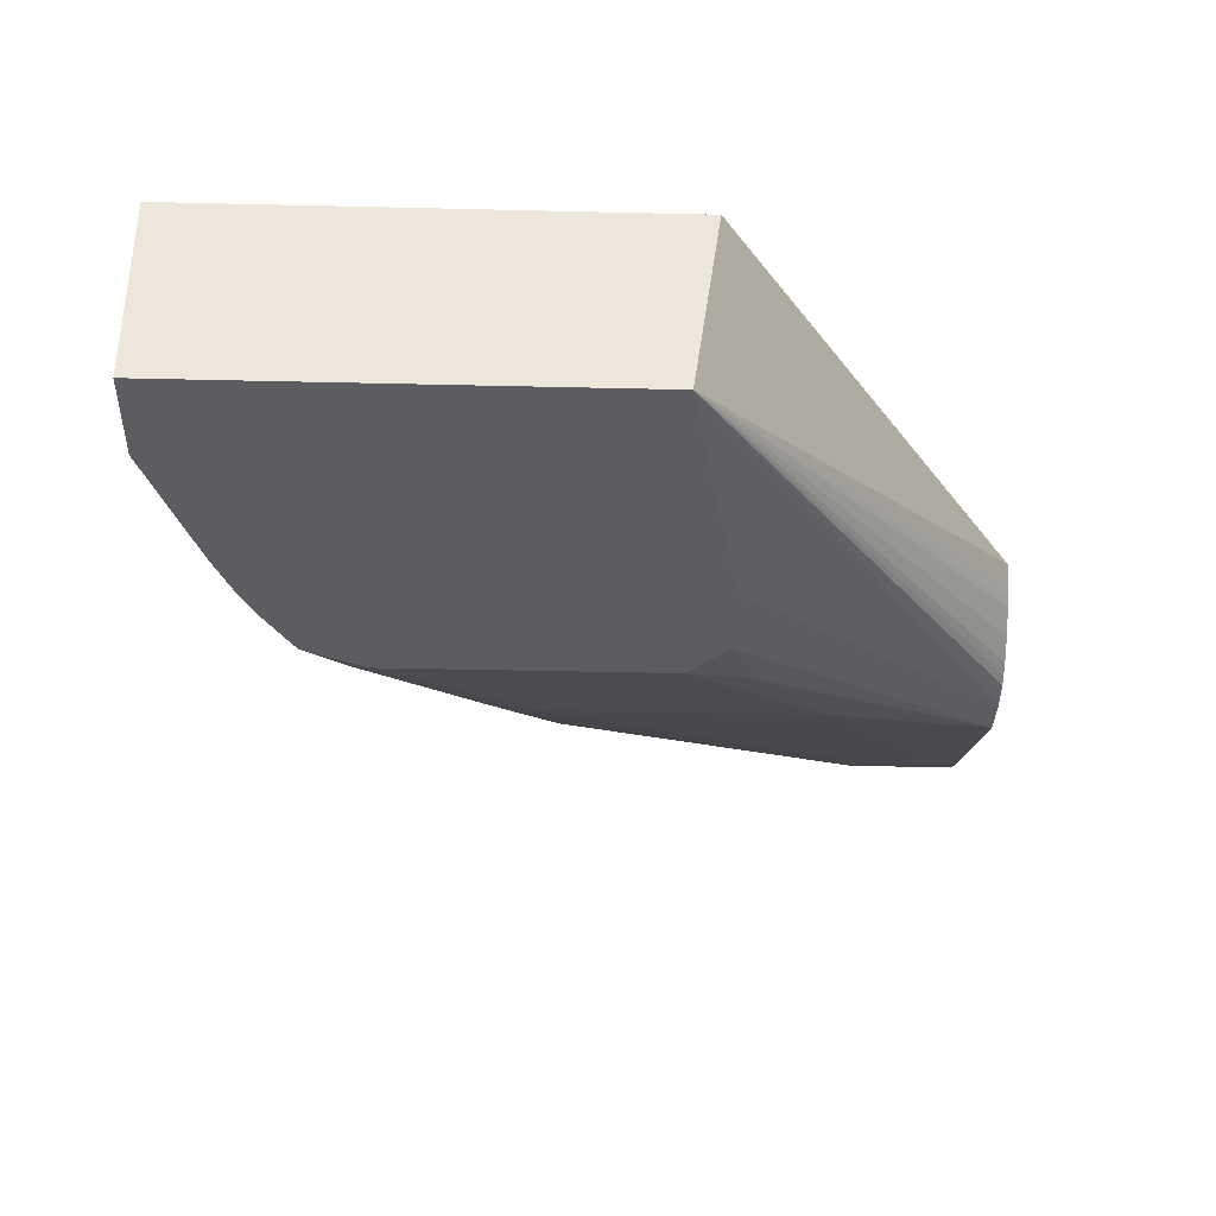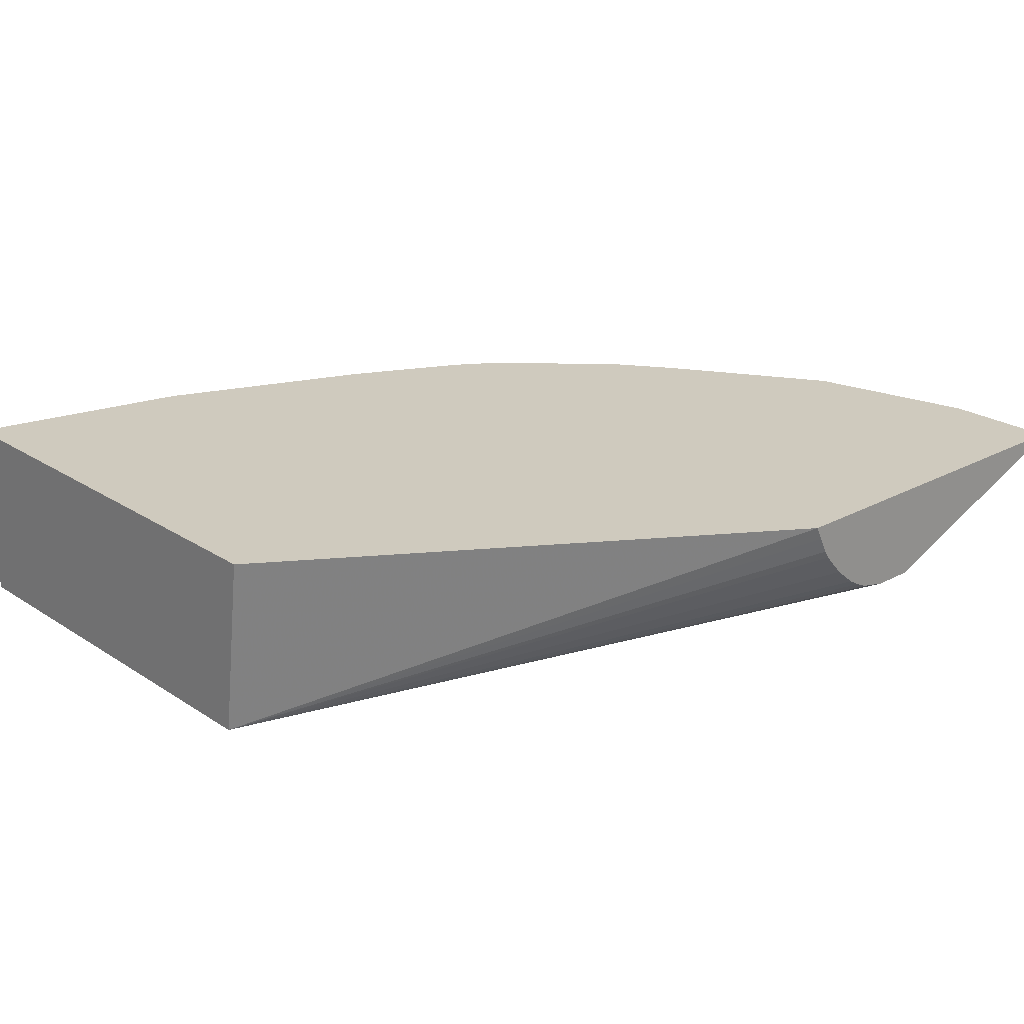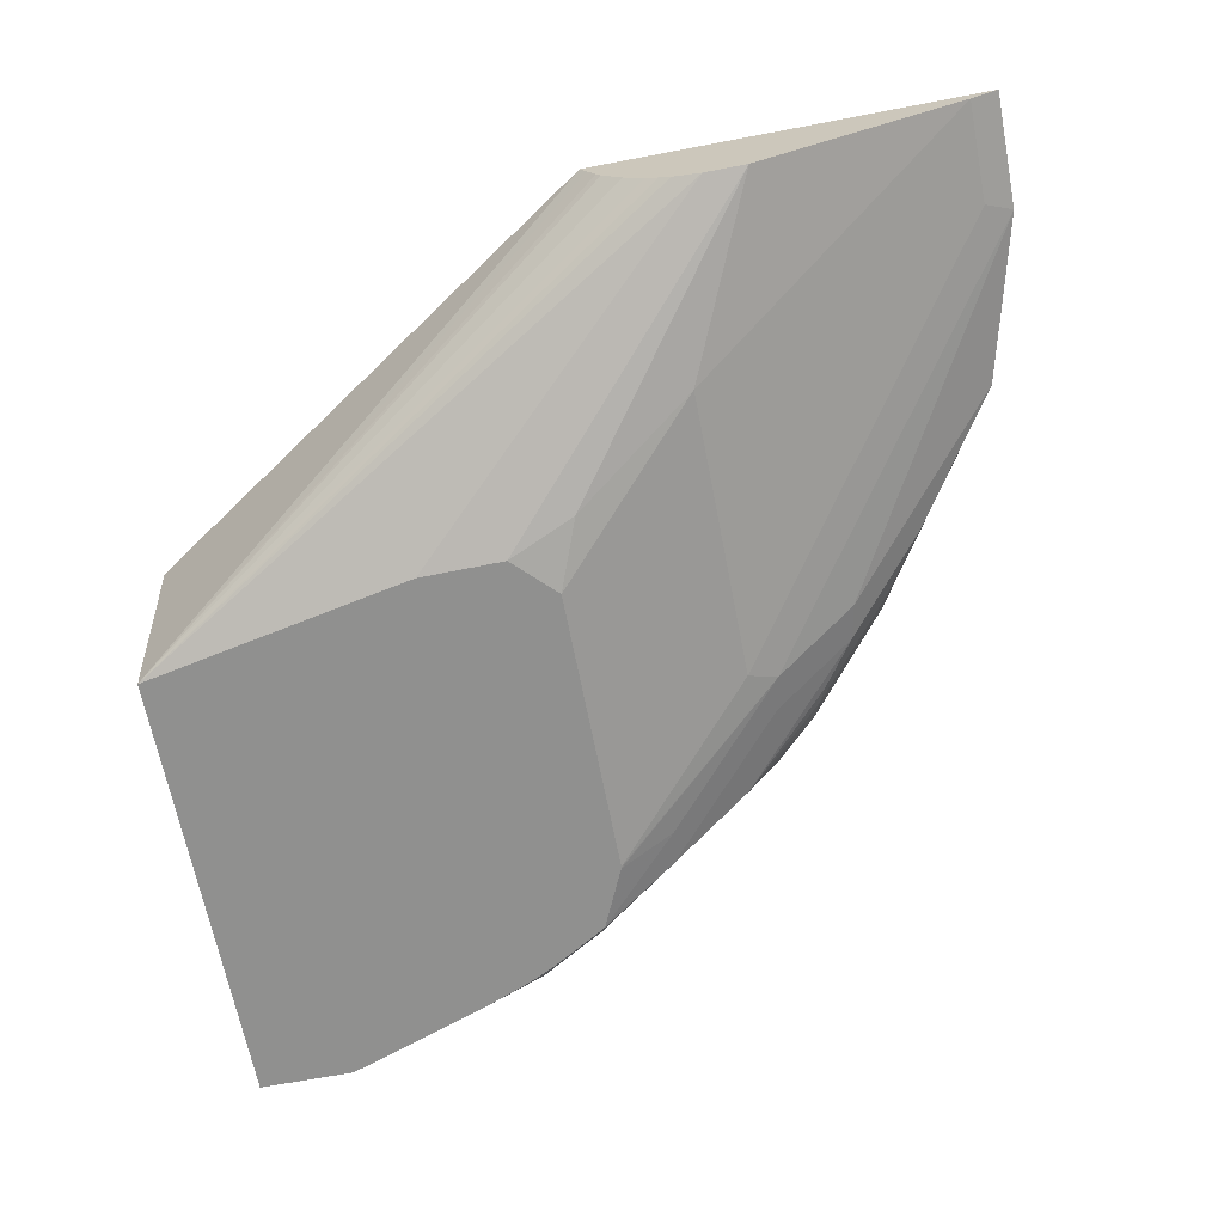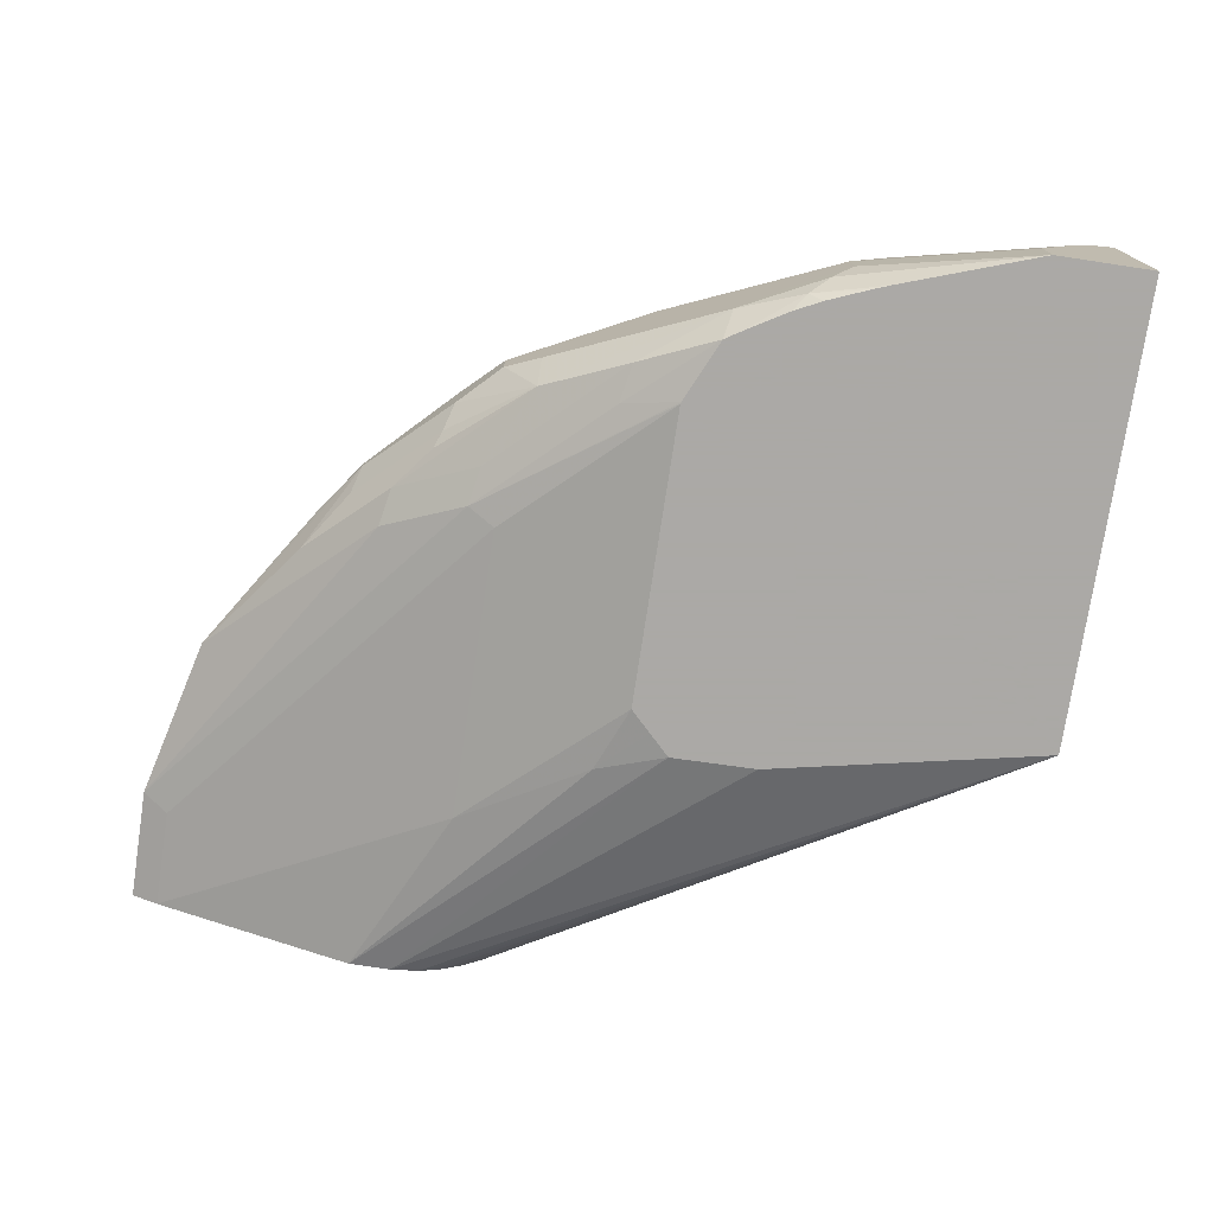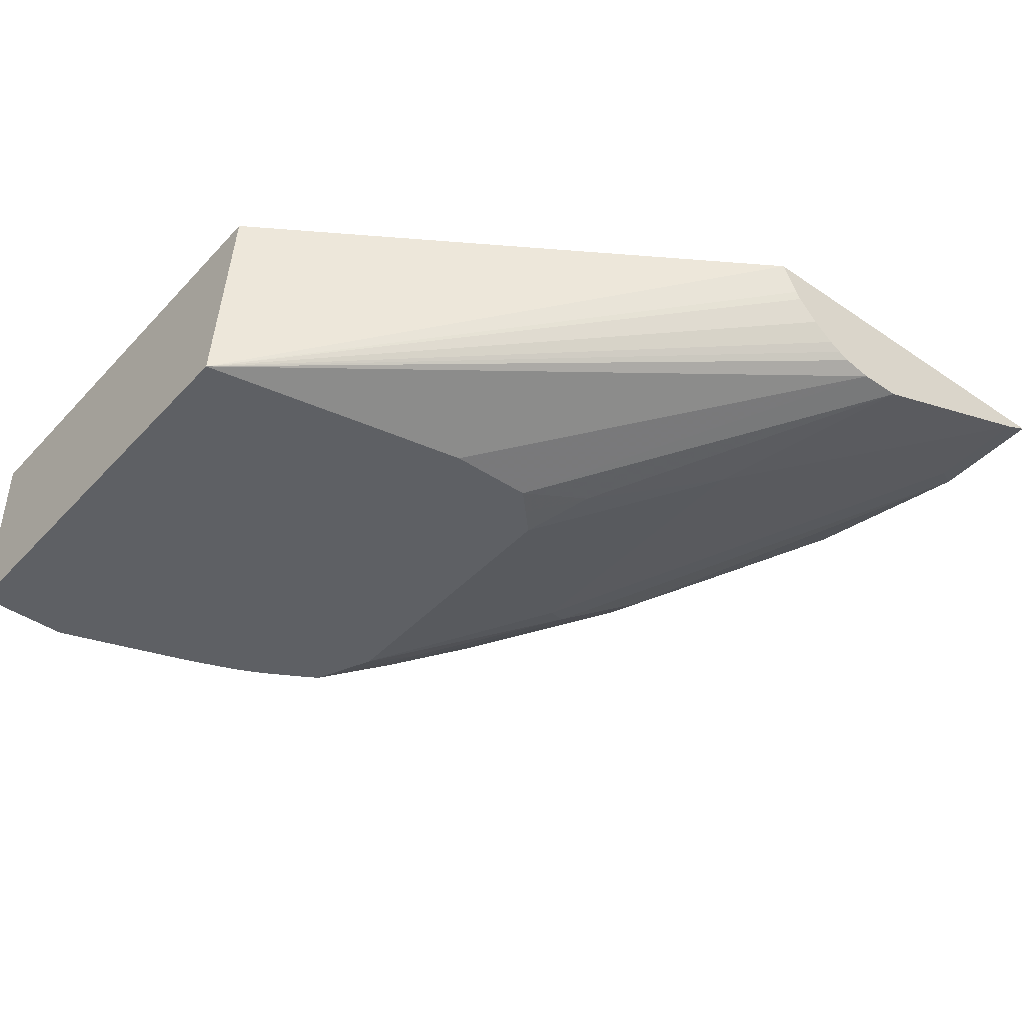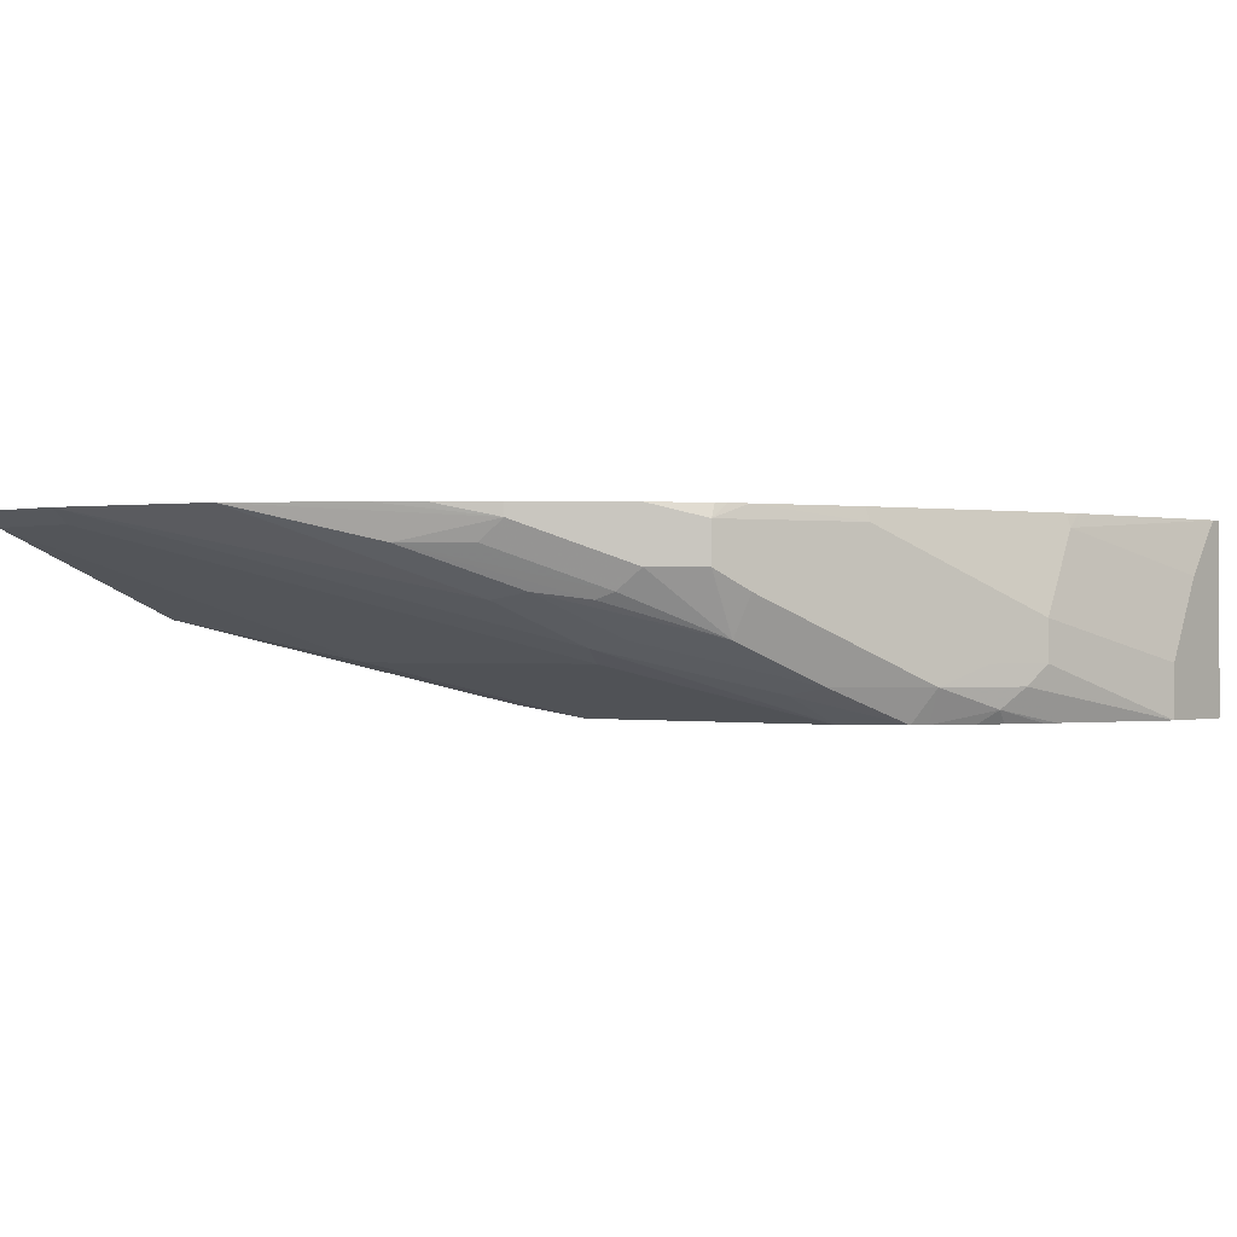
<metadata>
{"format":"obj","ext":"obj","renderer":"f3d","projection":"perspective","resolution":1024,"background":"white","views":[{"elev":-35.4,"azim":-91.8,"up":"+Z"},{"elev":23.2,"azim":-42.3,"up":"+Z"},{"elev":-65.6,"azim":10.9,"up":"+Z"},{"elev":-75.5,"azim":171.4,"up":"+Z"},{"elev":-42.9,"azim":-39.1,"up":"+Z"},{"elev":-0.6,"azim":129.2,"up":"+Z"}]}
</metadata>
<code>
v -0.04382 -0.00757 0.4377
v -0.04871 -0.00757 0.4352
v -0.04382 0.04377 0.4377
v -0.2193 -0.00757 0.4377
v -0.0563 -0.00757 0.4314
v -0.0563 0.03753 0.4314
v -0.1376 0.1938 0.4002
v -0.06258 0.1188 0.4377
v -0.1876 0.2063 0.3752
v -0.1751 0.2126 0.3814
v -0.2162 -0.00757 0.4314
v -0.4374 0.1377 0.4377
v -0.4374 0.1501 0.3504
v -0.1501 -0.00757 0.3939
v -0.1876 0.07505 0.3752
v -0.1407 0.211 0.4033
v -0.1032 0.1735 0.422
v -0.1782 0.2298 0.3845
v -0.06274 0.119 0.4377
v -0.2557 0.2745 0.3504
v -0.2314 0.2688 0.3626
v -0.256 0.2753 0.3504
v -0.2124 -0.00757 0.4238
v -0.4374 0.3564 0.4377
v -0.4374 0.3564 0.3504
v -0.3593 0.1343 0.3504
v -0.1688 -0.00757 0.3939
v -0.1814 -0.00757 0.3967
v -0.1865 -0.00757 0.3992
v -0.1918 -0.00757 0.4024
v -0.2013 -0.00757 0.4101
v -0.2101 -0.00757 0.4202
v -0.2745 0.1245 0.3504
v -0.2438 0.1126 0.3564
v -0.2557 0.1432 0.3504
v -0.197 0.2673 0.3845
v -0.1563 0.2313 0.4002
v -0.1594 0.2391 0.4033
v -0.122 0.2016 0.422
v -0.1251 0.2126 0.4314
v -0.2345 0.286 0.3658
v -0.09537 0.1696 0.4377
v -0.2685 0.3031 0.3504
v -0.4314 0.3564 0.4377
v -0.3939 0.3564 0.3504
v -0.3129 0.1249 0.3504
v -0.2651 0.1338 0.3504
v -0.2567 0.1423 0.3504
v -0.272 0.3142 0.3658
v -0.197 0.2767 0.4033
v -0.1813 0.2688 0.4127
v -0.1626 0.2501 0.4127
v -0.1074 0.1881 0.4377
v -0.1251 0.2126 0.4377
v -0.2754 0.3074 0.3504
v -0.4127 0.3564 0.4127
v -0.3438 0.3376 0.4377
v -0.3376 0.3376 0.4314
v -0.3189 0.3376 0.3752
v -0.3095 0.3329 0.3658
v -0.3317 0.3347 0.3504
v -0.3939 0.3564 0.3752
v -0.3001 0.3259 0.3564
v -0.2938 0.3251 0.3752
v -0.2938 0.3251 0.3939
v -0.2438 0.3001 0.4314
v -0.2438 0.3001 0.3939
v -0.1939 0.2751 0.4314
v -0.1813 0.2688 0.4314
v -0.1626 0.2501 0.4377
v -0.2941 0.3185 0.3504
v -0.3368 0.3361 0.4377
v -0.286 0.3157 0.4377
v -0.3189 0.3376 0.3939
v -0.3248 0.3321 0.3504
v -0.306 0.3244 0.3504
v -0.2431 0.2985 0.4377
v -0.1972 0.2756 0.4377
v -0.1886 0.2709 0.4377
v -0.1842 0.2683 0.4377
f 34 47 48
f 34 48 35
f 36 41 49
f 36 49 50
f 36 50 51
f 36 51 52
f 36 52 38
f 41 43 49
f 38 52 40
f 38 40 39
f 40 53 42
f 40 52 70
f 40 70 54
f 40 54 53
f 33 47 34
f 36 38 37
f 27 46 33
f 16 18 36
f 24 45 25
f 15 34 35
f 43 55 49
f 16 36 37
f 16 37 17
f 17 37 38
f 17 38 39
f 17 39 40
f 26 46 27
f 17 40 19
f 18 41 36
f 19 40 42
f 21 22 43
f 21 43 41
f 24 44 56
f 24 56 62
f 24 62 45
f 18 21 41
f 44 57 58
f 55 71 63
f 45 59 60
f 58 74 62
f 59 74 65
f 59 65 64
f 59 64 60
f 60 63 61
f 61 63 75
f 63 71 76
f 58 73 74
f 63 76 75
f 66 74 73
f 66 77 78
f 66 78 68
f 68 78 69
f 69 78 79
f 69 79 80
f 69 80 70
f 65 74 66
f 44 58 56
f 58 72 73
f 56 58 62
f 45 60 61
f 45 62 74
f 45 74 59
f 49 55 63
f 49 63 60
f 49 60 64
f 49 64 65
f 57 72 58
f 49 65 66
f 49 67 50
f 50 68 69
f 50 69 51
f 50 66 68
f 51 69 70
f 51 70 52
f 14 34 15
f 49 66 67
f 14 33 34
f 66 73 77
f 13 32 23
f 1 11 23
f 1 23 32
f 1 32 31
f 1 31 30
f 1 30 29
f 1 29 28
f 1 28 27
f 1 4 11
f 1 27 14
f 1 5 2
f 2 5 6
f 2 6 3
f 3 7 8
f 3 6 9
f 3 9 10
f 3 10 7
f 1 14 5
f 4 12 13
f 1 12 4
f 1 44 24
f 14 27 33
f 1 2 3
f 1 3 8
f 1 8 19
f 1 19 42
f 1 42 53
f 1 53 54
f 1 24 12
f 1 54 70
f 1 80 79
f 1 79 78
f 1 78 77
f 1 77 73
f 1 73 72
f 1 72 57
f 1 57 44
f 1 70 80
f 4 13 11
f 50 67 66
f 5 15 9
f 13 71 55
f 13 55 43
f 13 43 22
f 13 22 20
f 13 20 35
f 13 48 47
f 13 47 33
f 13 76 71
f 13 33 46
f 13 26 27
f 13 27 28
f 13 28 29
f 13 29 30
f 13 30 31
f 5 14 15
f 13 31 32
f 13 46 26
f 13 75 76
f 13 35 48
f 13 45 61
f 7 16 17
f 5 9 6
f 13 61 75
f 7 17 8
f 7 10 18
f 7 18 16
f 8 17 19
f 9 35 20
f 9 20 10
f 9 15 35
f 10 20 22
f 10 22 21
f 11 13 23
f 12 24 25
f 12 25 13
f 13 25 45
f 10 21 18

</code>
